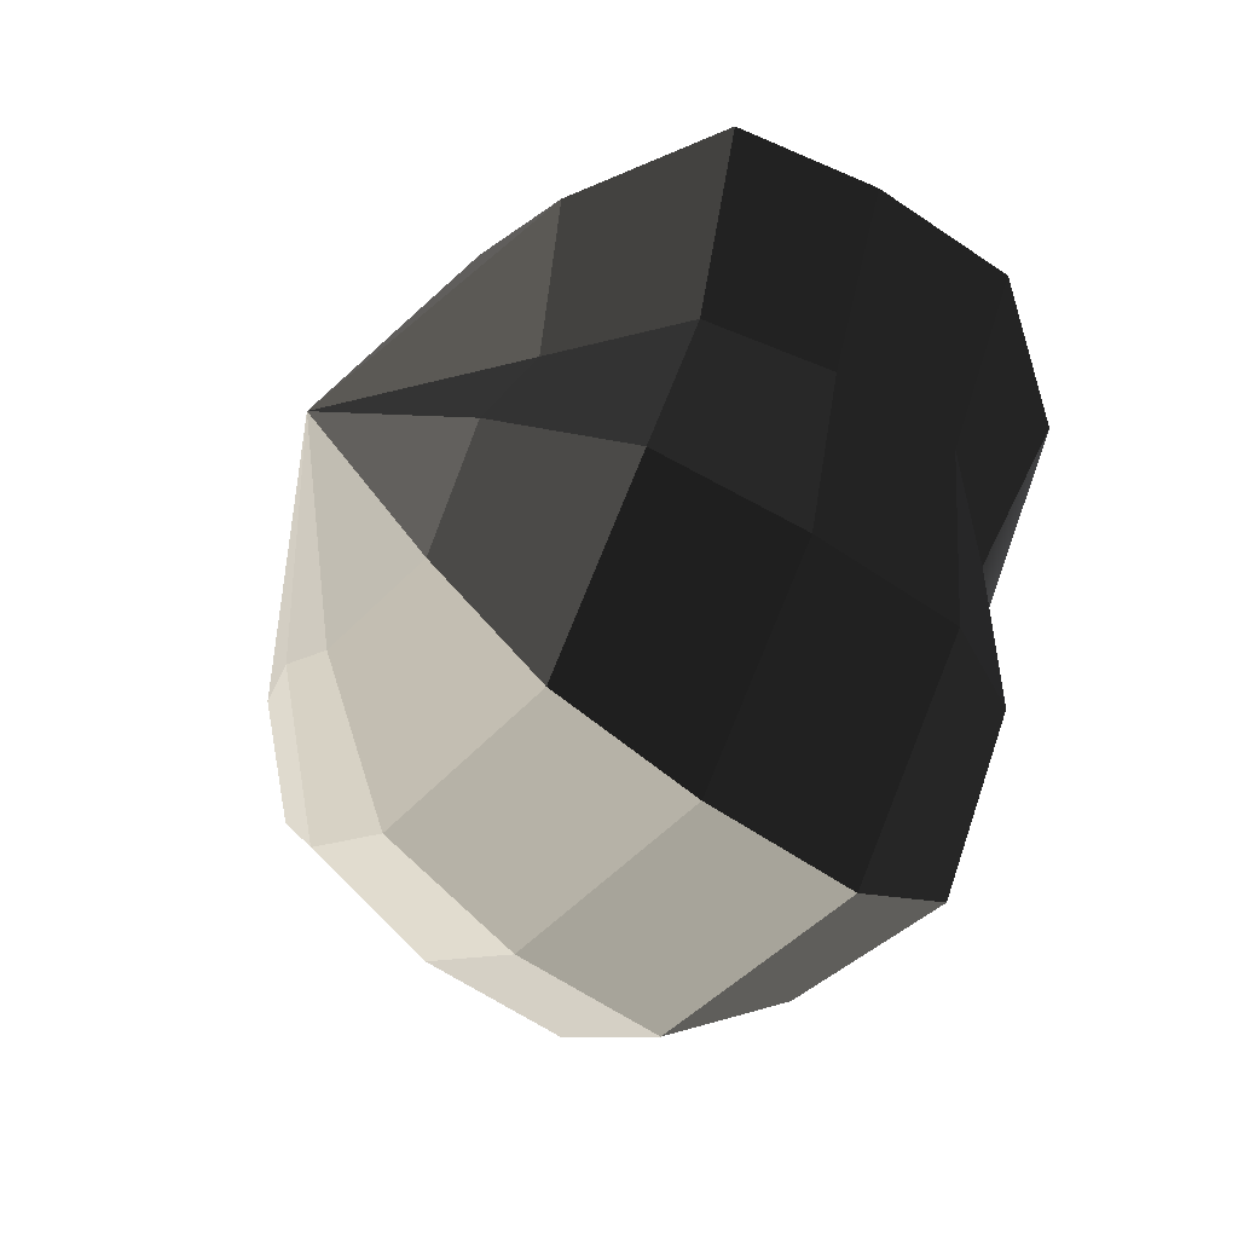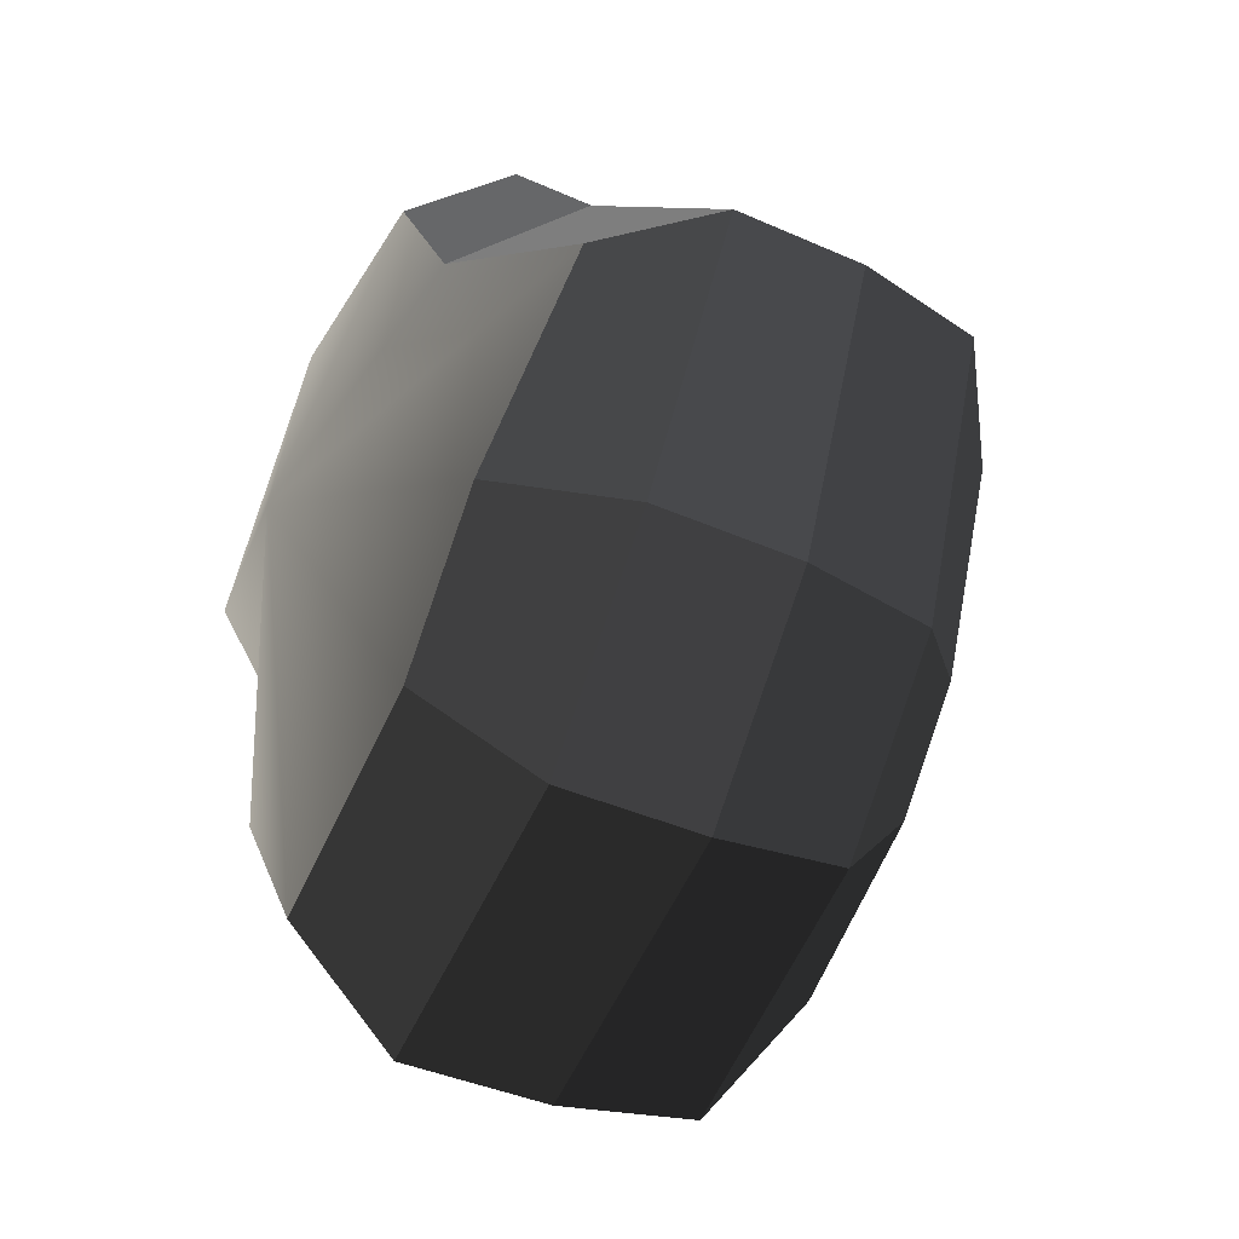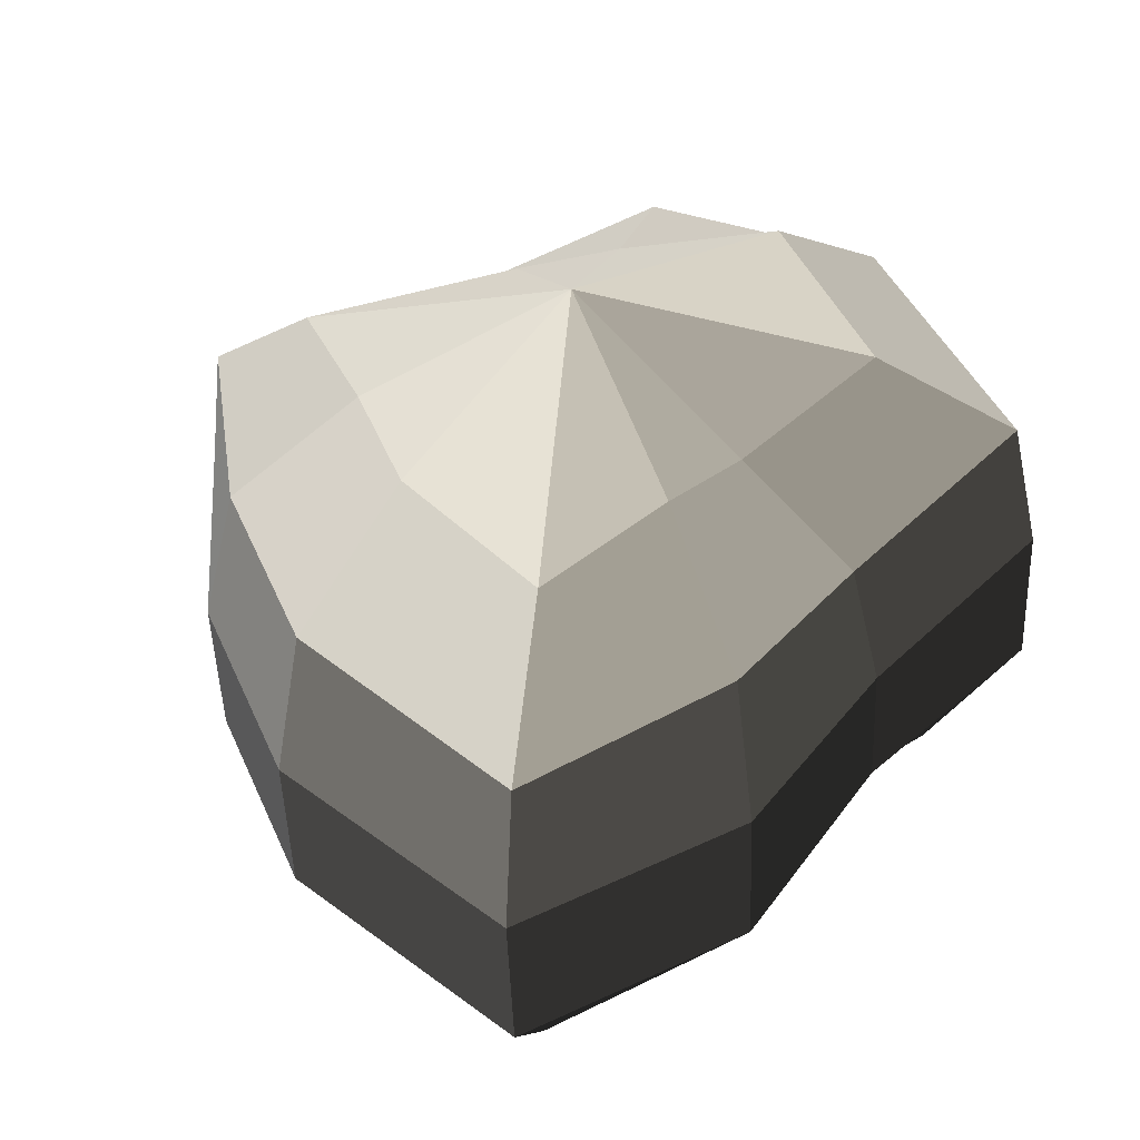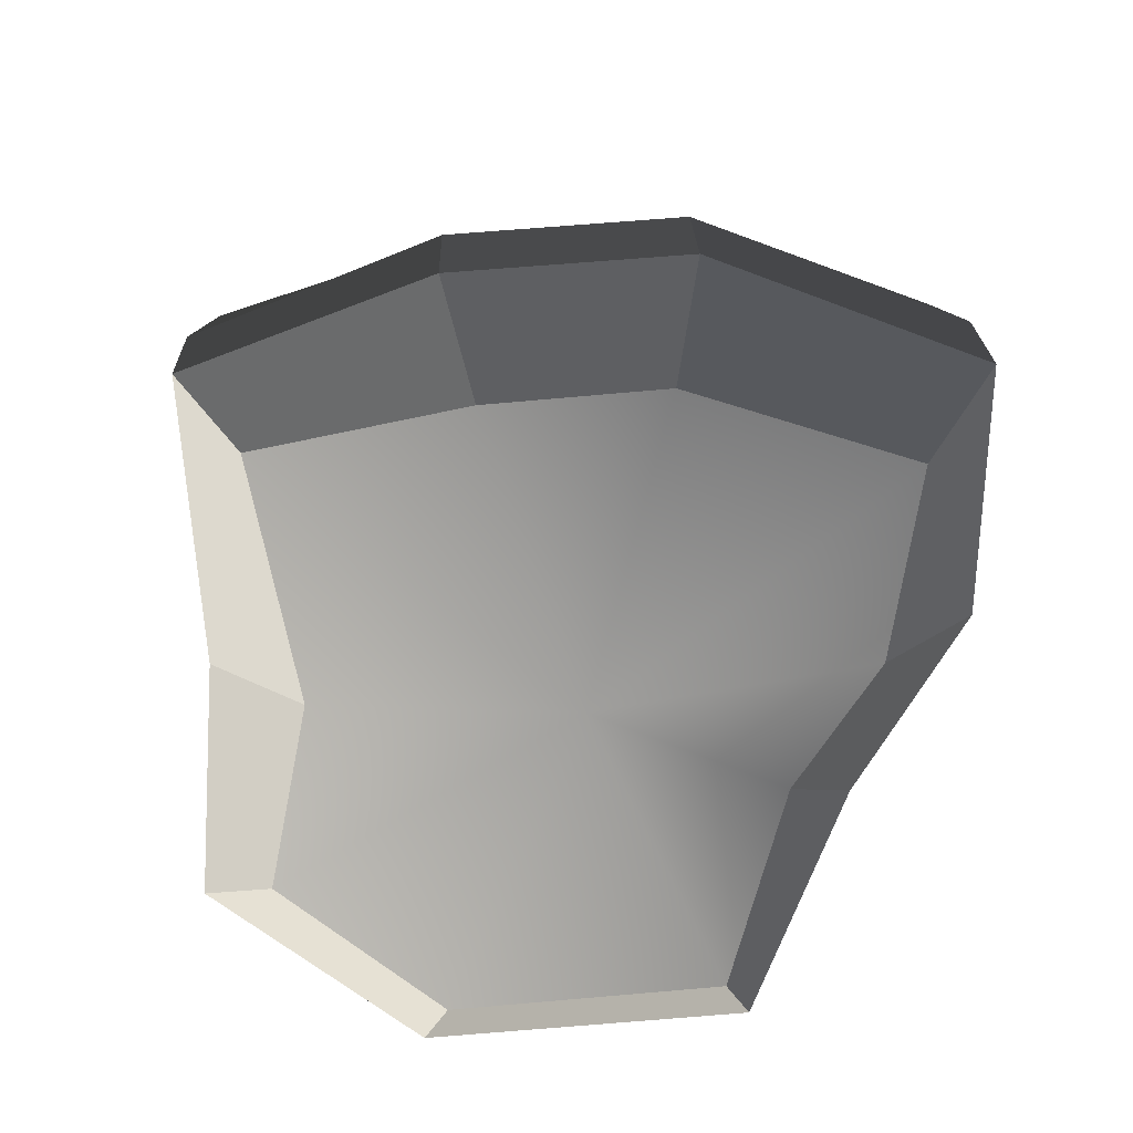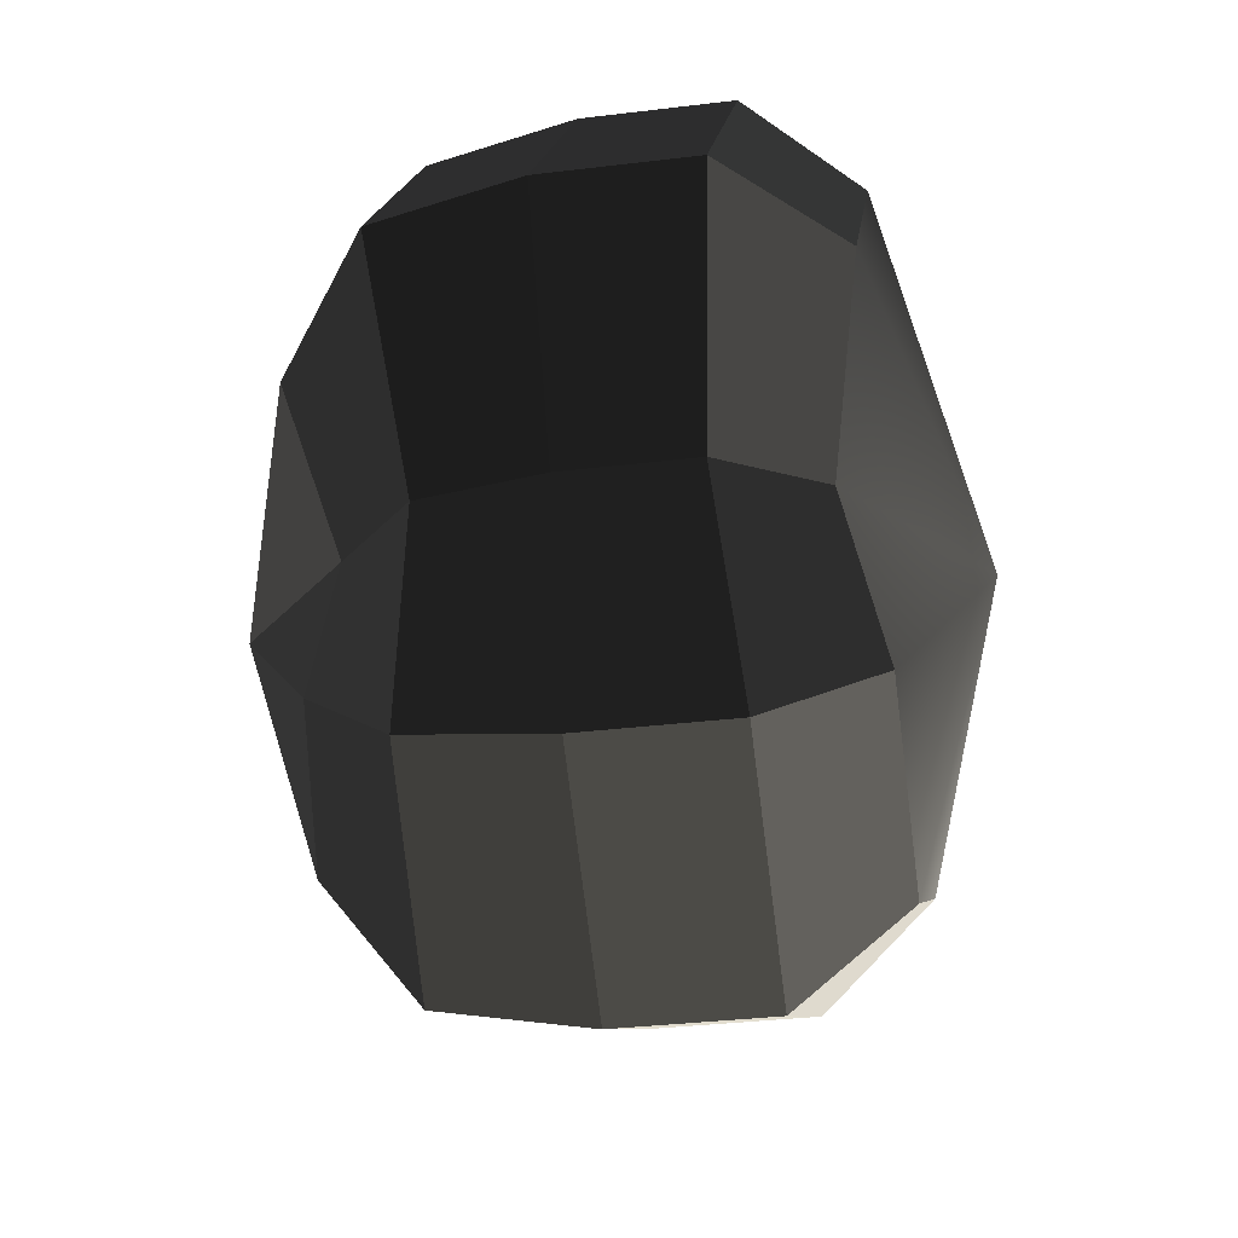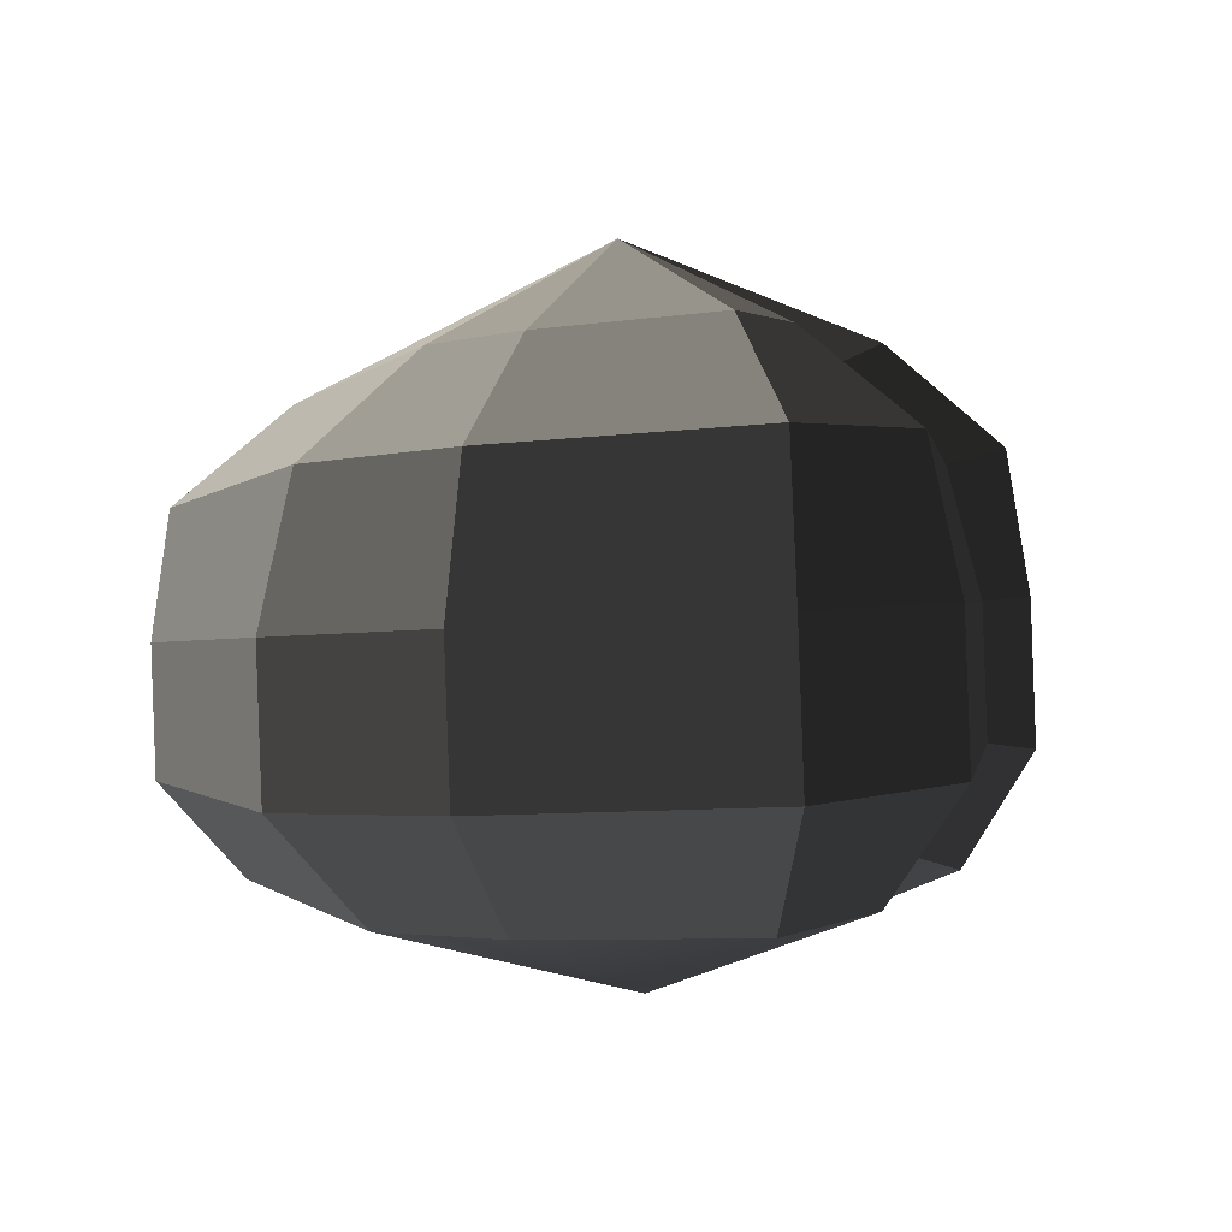
<metadata>
{"format":"obj","ext":"obj","renderer":"f3d","projection":"perspective","resolution":1024,"background":"white","views":[{"elev":-61.6,"azim":-126.9,"up":"+Z"},{"elev":-37.7,"azim":58.2,"up":"+Z"},{"elev":42.5,"azim":-159.9,"up":"+Y"},{"elev":-71.7,"azim":135.8,"up":"+Y"},{"elev":-31.1,"azim":-82.5,"up":"+Z"},{"elev":-0.5,"azim":175.7,"up":"+Y"}]}
</metadata>
<code>
v -0.2042 -0.2644 0.337
v -0.05257 -0.3631 -0.0152
v -0.3886 -0.2565 0.1262
v 0.0144 -0.2755 0.3566
v 0.1235 -0.2823 0.1891
v 0.3327 -0.256 0.05323
v 0.2118 -0.2894 -0.1416
v 0.08967 -0.2842 -0.281
v -0.1325 -0.2736 -0.3915
v -0.2498 -0.2664 -0.2254
v -0.2929 -0.2247 -0.06034
v -0.3886 -0.2565 0.1262
v -0.4767 -0.1345 0.1701
v -0.2485 -0.1443 0.4267
v -0.2042 -0.2644 0.337
v -0.2042 -0.2644 0.337
v -0.2485 -0.1443 0.4267
v 0.03244 -0.1585 0.4576
v 0.0144 -0.2755 0.3566
v 0.0144 -0.2755 0.3566
v 0.03244 -0.1585 0.4576
v 0.1986 -0.1685 0.2626
v 0.1235 -0.2823 0.1891
v 0.1235 -0.2823 0.1891
v 0.1986 -0.1685 0.2626
v 0.423 -0.1599 0.0684
v 0.3327 -0.256 0.05323
v 0.3327 -0.256 0.05323
v 0.423 -0.1599 0.0684
v 0.3084 -0.1775 -0.1868
v 0.2118 -0.2894 -0.1416
v 0.2118 -0.2894 -0.1416
v 0.3084 -0.1775 -0.1868
v 0.1425 -0.1704 -0.3719
v 0.08967 -0.2842 -0.281
v 0.08967 -0.2842 -0.281
v 0.1425 -0.1704 -0.3719
v -0.1421 -0.1568 -0.4938
v -0.1325 -0.2736 -0.3915
v -0.1325 -0.2736 -0.3915
v -0.1421 -0.1568 -0.4938
v -0.3164 -0.1464 -0.3002
v -0.2498 -0.2664 -0.2254
v -0.2498 -0.2664 -0.2254
v -0.3164 -0.1464 -0.3002
v -0.3759 -0.12 -0.07661
v -0.2929 -0.2247 -0.06034
v -0.2929 -0.2247 -0.06034
v -0.3759 -0.12 -0.07661
v -0.4767 -0.1345 0.1701
v -0.3886 -0.2565 0.1262
v -0.4767 -0.1345 0.1701
v -0.4709 0.02385 0.1692
v -0.2428 0.01411 0.4258
v -0.2485 -0.1443 0.4267
v -0.2485 -0.1443 0.4267
v -0.2428 0.01411 0.4258
v 0.03818 -6.359e-05 0.4568
v 0.03244 -0.1585 0.4576
v 0.03244 -0.1585 0.4576
v 0.03818 -6.359e-05 0.4568
v 0.2044 -0.01008 0.2617
v 0.1986 -0.1685 0.2626
v 0.1986 -0.1685 0.2626
v 0.2044 -0.01008 0.2617
v 0.4279 -0.0239 0.06767
v 0.423 -0.1599 0.0684
v 0.423 -0.1599 0.0684
v 0.4279 -0.0239 0.06767
v 0.3141 -0.01914 -0.1876
v 0.3084 -0.1775 -0.1868
v 0.3084 -0.1775 -0.1868
v 0.3141 -0.01914 -0.1876
v 0.1482 -0.01205 -0.3728
v 0.1425 -0.1704 -0.3719
v 0.1425 -0.1704 -0.3719
v 0.1482 -0.01205 -0.3728
v -0.1364 0.001617 -0.4946
v -0.1421 -0.1568 -0.4938
v -0.1421 -0.1568 -0.4938
v -0.1364 0.001617 -0.4946
v -0.3107 0.01204 -0.301
v -0.3164 -0.1464 -0.3002
v -0.3164 -0.1464 -0.3002
v -0.3107 0.01204 -0.301
v -0.371 0.01597 -0.07734
v -0.3759 -0.12 -0.07661
v -0.3759 -0.12 -0.07661
v -0.371 0.01597 -0.07734
v -0.4709 0.02385 0.1692
v -0.4767 -0.1345 0.1701
v -0.4709 0.02385 0.1692
v -0.4413 0.1775 0.1513
v -0.224 0.1683 0.3983
v -0.2428 0.01411 0.4258
v -0.2428 0.01411 0.4258
v -0.224 0.1683 0.3983
v 0.0373 0.1551 0.4238
v 0.03818 -6.359e-05 0.4568
v 0.03818 -6.359e-05 0.4568
v 0.0373 0.1551 0.4238
v 0.1767 0.1464 0.2305
v 0.2044 -0.01008 0.2617
v 0.2044 -0.01008 0.2617
v 0.1767 0.1464 0.2305
v 0.4092 0.1083 0.06173
v 0.4279 -0.0239 0.06767
v 0.4279 -0.0239 0.06767
v 0.4092 0.1083 0.06173
v 0.2809 0.138 -0.1731
v 0.3141 -0.01914 -0.1876
v 0.3141 -0.01914 -0.1876
v 0.2809 0.138 -0.1731
v 0.1319 0.1444 -0.3418
v 0.1482 -0.01205 -0.3728
v 0.1482 -0.01205 -0.3728
v 0.1319 0.1444 -0.3418
v -0.1334 0.157 -0.4669
v -0.1364 0.001617 -0.4946
v -0.1364 0.001617 -0.4946
v -0.1334 0.157 -0.4669
v -0.2817 0.1661 -0.2753
v -0.3107 0.01204 -0.301
v -0.3107 0.01204 -0.301
v -0.2817 0.1661 -0.2753
v -0.3369 0.1456 -0.07369
v -0.371 0.01597 -0.07734
v -0.371 0.01597 -0.07734
v -0.3369 0.1456 -0.07369
v -0.4413 0.1775 0.1513
v -0.4709 0.02385 0.1692
v -0.4413 0.1775 0.1513
v -0.3031 0.2786 0.09017
v -0.1499 0.2721 0.2688
v -0.224 0.1683 0.3983
v -0.224 0.1683 0.3983
v -0.1499 0.2721 0.2688
v -0.0019 0.2639 0.193
v 0.0373 0.1551 0.4238
v 0.0373 0.1551 0.4238
v -0.0019 0.2639 0.193
v 0.0889 0.2588 0.1305
v 0.1767 0.1464 0.2305
v 0.1767 0.1464 0.2305
v 0.0889 0.2588 0.1305
v 0.2875 0.2089 0.03925
v 0.4092 0.1083 0.06173
v 0.4092 0.1083 0.06173
v 0.2875 0.2089 0.03925
v 0.1619 0.2532 -0.1118
v 0.2809 0.138 -0.1731
v 0.2809 0.138 -0.1731
v 0.1619 0.2532 -0.1118
v 0.07233 0.257 -0.2173
v 0.1319 0.1444 -0.3418
v 0.1319 0.1444 -0.3418
v 0.07233 0.257 -0.2173
v -0.1046 0.2653 -0.3213
v -0.1334 0.157 -0.4669
v -0.1334 0.157 -0.4669
v -0.1046 0.2653 -0.3213
v -0.1785 0.2702 -0.1736
v -0.2817 0.1661 -0.2753
v -0.2817 0.1661 -0.2753
v -0.1785 0.2702 -0.1736
v -0.2127 0.2338 -0.05154
v -0.3369 0.1456 -0.07369
v -0.3369 0.1456 -0.07369
v -0.2127 0.2338 -0.05154
v -0.3031 0.2786 0.09017
v -0.4413 0.1775 0.1513
v -0.3031 0.2786 0.09017
v -0.02611 0.3669 -0.01914
v -0.1499 0.2721 0.2688
v -0.1499 0.2721 0.2688
v -0.02611 0.3669 -0.01914
v -0.0019 0.2639 0.193
v -0.0019 0.2639 0.193
v -0.02611 0.3669 -0.01914
v 0.0889 0.2588 0.1305
v 0.0889 0.2588 0.1305
v -0.02611 0.3669 -0.01914
v 0.2875 0.2089 0.03925
v 0.2875 0.2089 0.03925
v -0.02611 0.3669 -0.01914
v 0.1619 0.2532 -0.1118
v 0.1619 0.2532 -0.1118
v -0.02611 0.3669 -0.01914
v 0.07233 0.257 -0.2173
v 0.07233 0.257 -0.2173
v -0.02611 0.3669 -0.01914
v -0.1046 0.2653 -0.3213
v -0.1046 0.2653 -0.3213
v -0.02611 0.3669 -0.01914
v -0.1785 0.2702 -0.1736
v -0.1785 0.2702 -0.1736
v -0.02611 0.3669 -0.01914
v -0.2127 0.2338 -0.05154
v -0.2127 0.2338 -0.05154
v -0.02611 0.3669 -0.01914
v -0.3031 0.2786 0.09017
g Foliage5_21_3566_58
f 1 3 2
f 4 1 2
f 5 4 2
f 6 5 2
f 7 6 2
f 8 7 2
f 9 8 2
f 10 9 2
f 11 10 2
f 3 11 2
f 12 14 13
f 12 15 14
f 16 18 17
f 16 19 18
f 20 22 21
f 20 23 22
f 24 26 25
f 24 27 26
f 28 30 29
f 28 31 30
f 32 34 33
f 32 35 34
f 36 38 37
f 36 39 38
f 40 42 41
f 40 43 42
f 44 46 45
f 44 47 46
f 48 50 49
f 48 51 50
f 52 54 53
f 52 55 54
f 56 58 57
f 56 59 58
f 60 62 61
f 60 63 62
f 64 66 65
f 64 67 66
f 68 70 69
f 68 71 70
f 72 74 73
f 72 75 74
f 76 78 77
f 76 79 78
f 80 82 81
f 80 83 82
f 84 86 85
f 84 87 86
f 88 90 89
f 88 91 90
f 92 94 93
f 92 95 94
f 96 98 97
f 96 99 98
f 100 102 101
f 100 103 102
f 104 106 105
f 104 107 106
f 108 110 109
f 108 111 110
f 112 114 113
f 112 115 114
f 116 118 117
f 116 119 118
f 120 122 121
f 120 123 122
f 124 126 125
f 124 127 126
f 128 130 129
f 128 131 130
f 132 134 133
f 132 135 134
f 136 138 137
f 136 139 138
f 140 142 141
f 140 143 142
f 144 146 145
f 144 147 146
f 148 150 149
f 148 151 150
f 152 154 153
f 152 155 154
f 156 158 157
f 156 159 158
f 160 162 161
f 160 163 162
f 164 166 165
f 164 167 166
f 168 170 169
f 168 171 170
f 172 174 173
f 175 177 176
f 178 180 179
f 181 183 182
f 184 186 185
f 187 189 188
f 190 192 191
f 193 195 194
f 196 198 197
f 199 201 200

</code>
